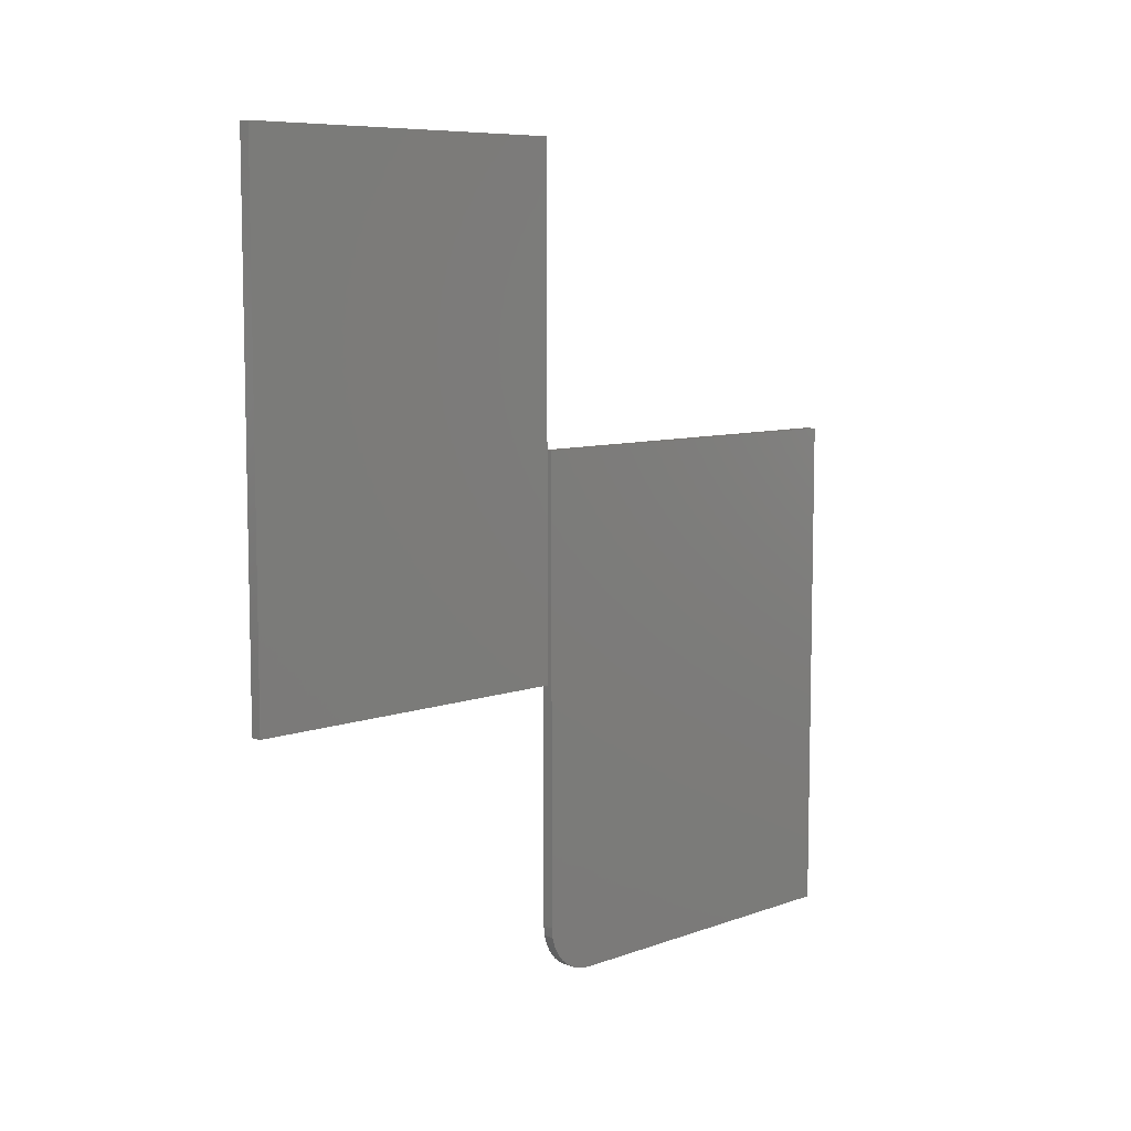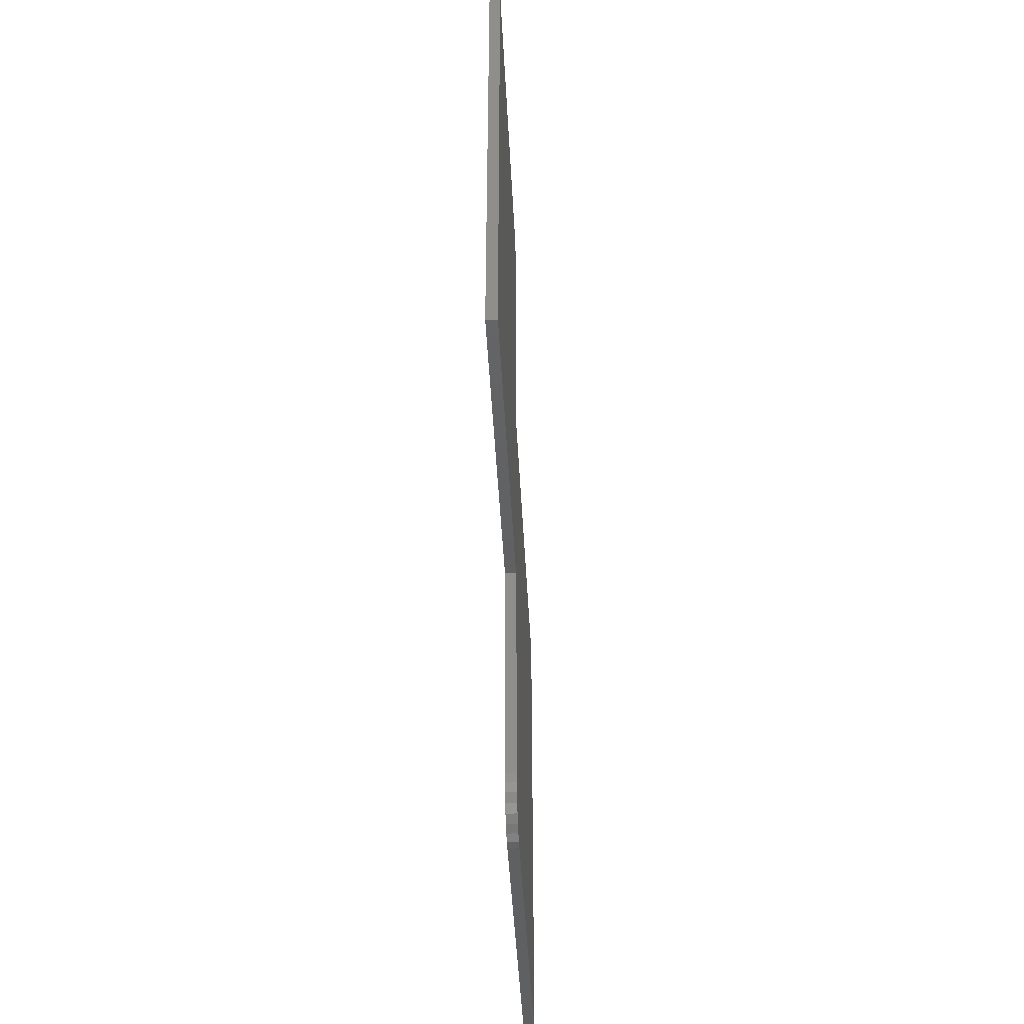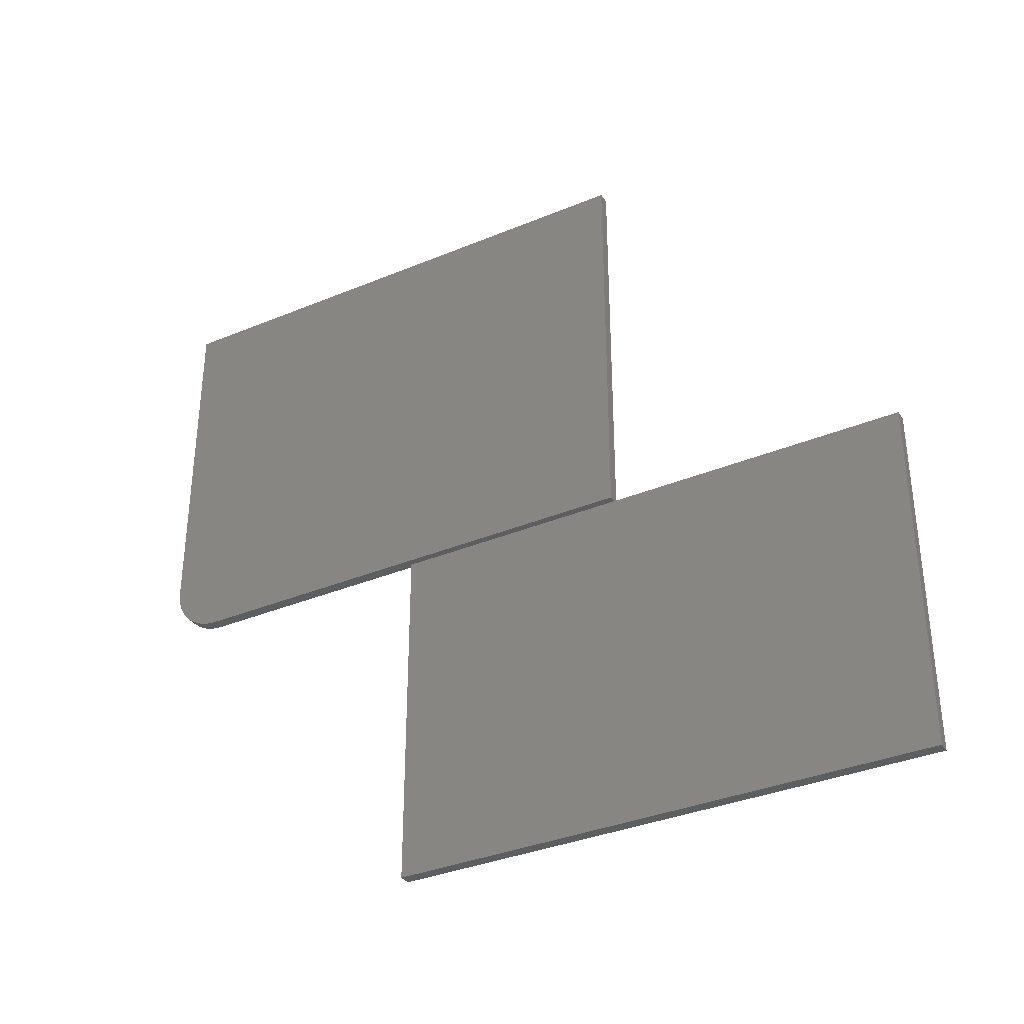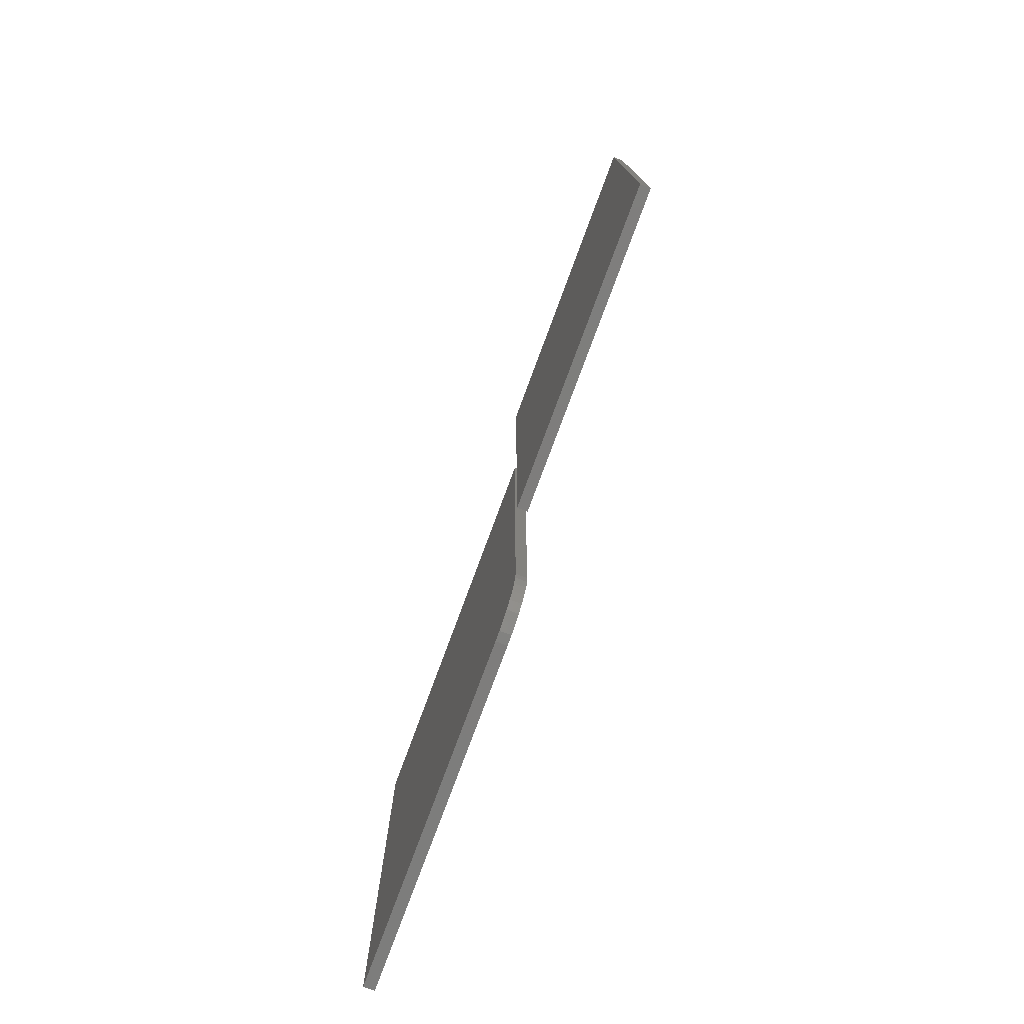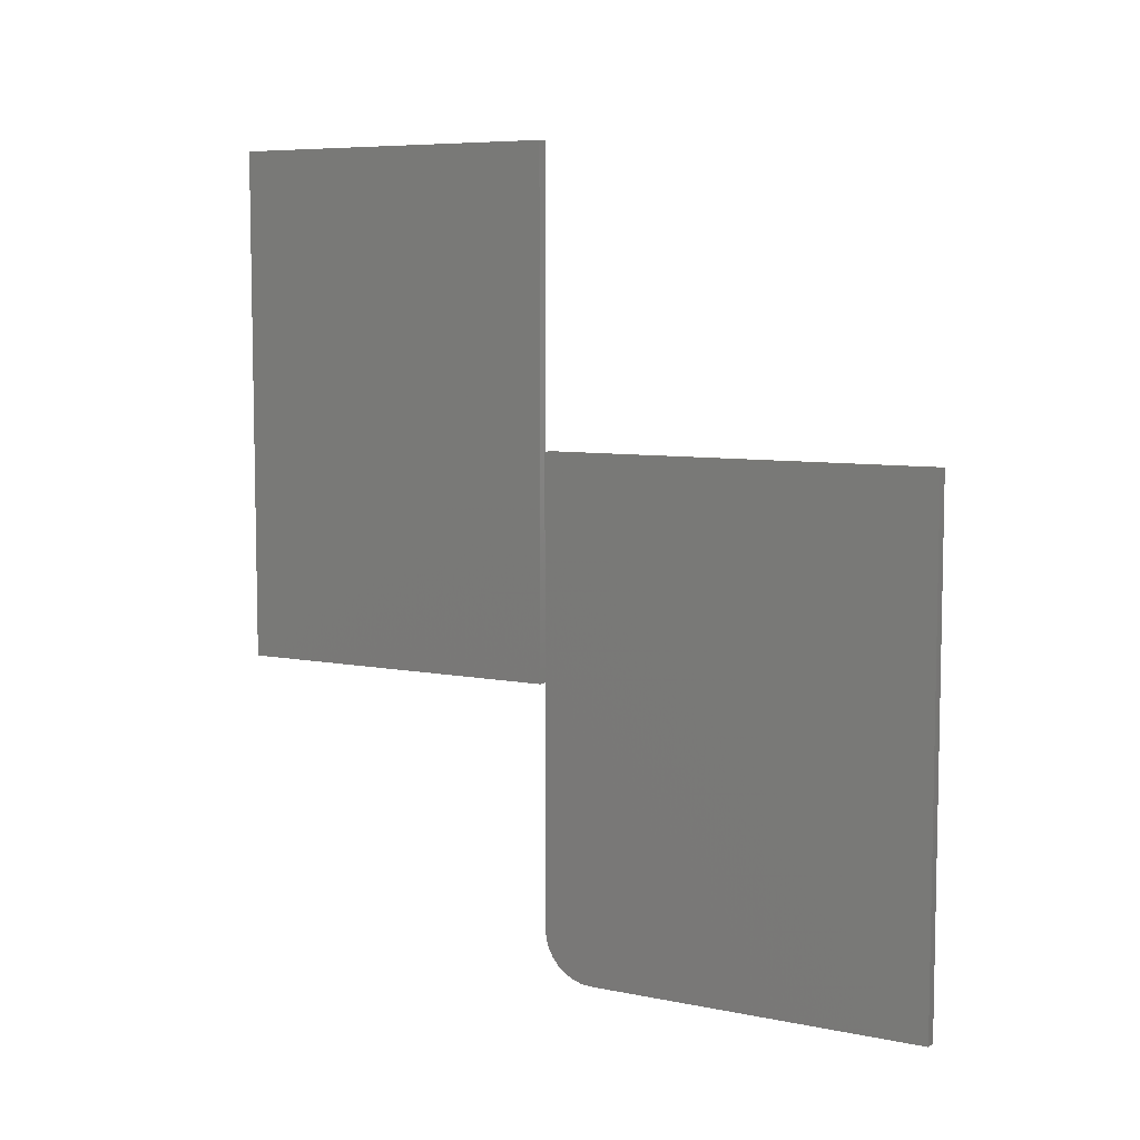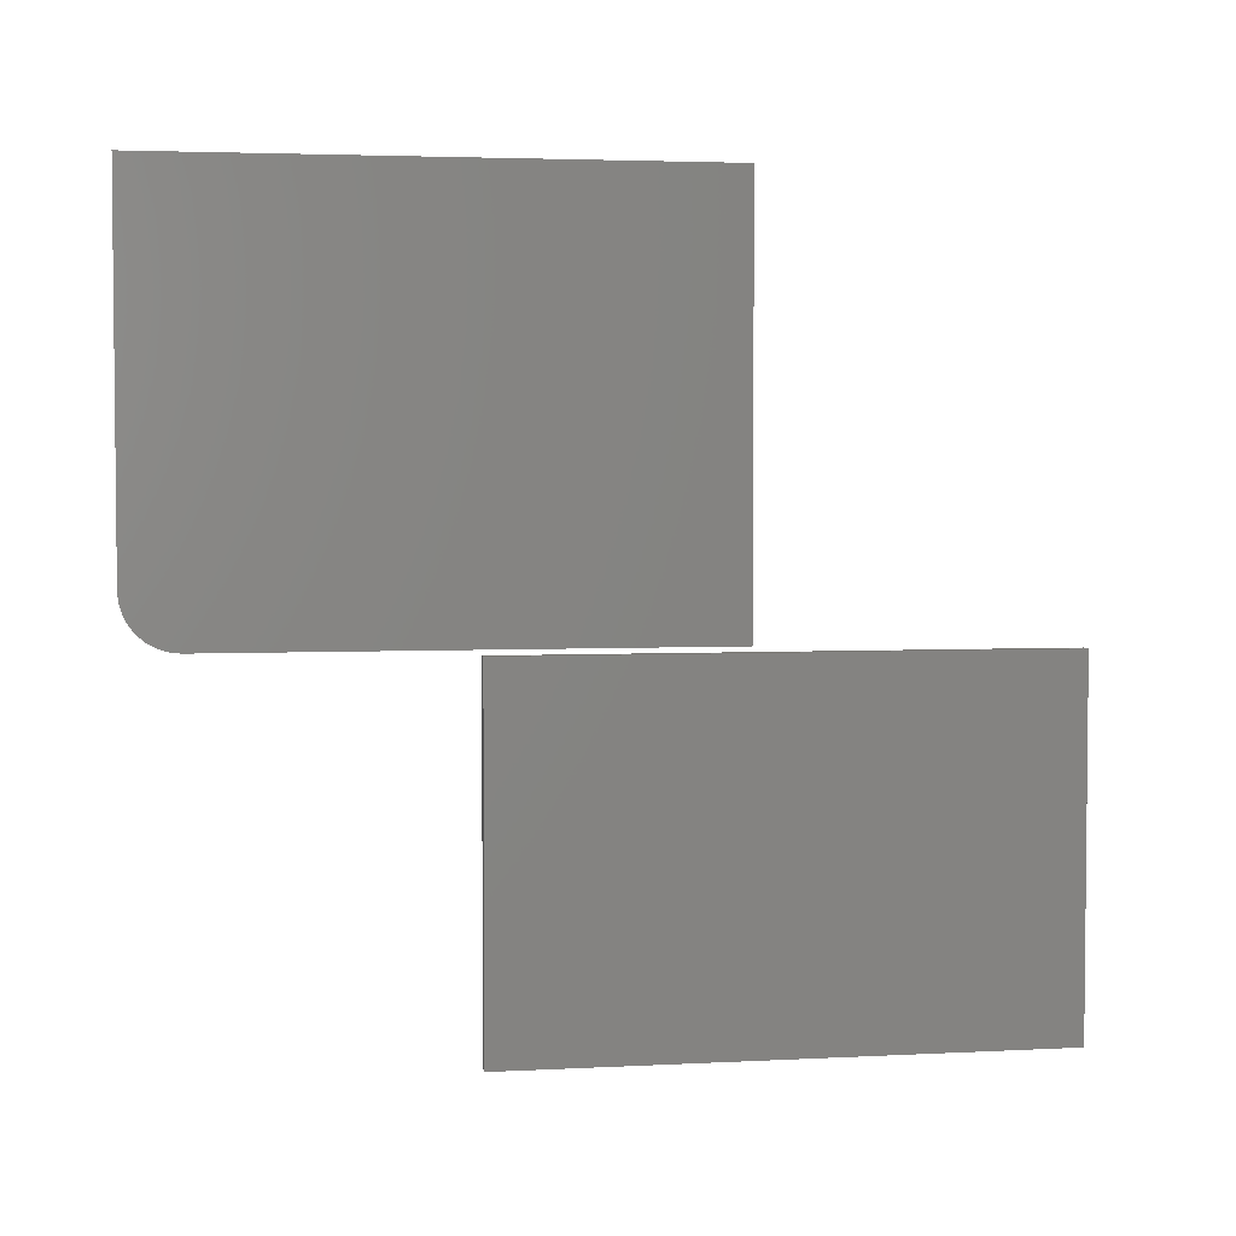
<metadata>
{"format":"stl","ext":"stl","renderer":"f3d","projection":"perspective","resolution":1024,"background":"white","views":[{"elev":7.9,"azim":44.9,"up":"+Z"},{"elev":-42.8,"azim":2.8,"up":"+Z"},{"elev":-35.0,"azim":-61.0,"up":"+Y"},{"elev":-77.1,"azim":-20.3,"up":"+Z"},{"elev":7.1,"azim":120.2,"up":"+Z"},{"elev":3.6,"azim":-99.9,"up":"+Y"}]}
</metadata>
<code>
# stl→obj: 32 verts, 56 faces
v 0.01562 0.1953 -0.6328
v 0.01562 0.1967 -0.6465
v 0.01562 0.2007 -0.6597
v 0.01562 0.2072 -0.6719
v 0.01562 0.2159 -0.6825
v 0.01562 0.2266 -0.6913
v 0.01562 0.2387 -0.6978
v 0.01562 0.2519 -0.7018
v 0.01562 0.2656 -0.7031
v 0.01562 0.7476 -0.7031
v 0.01562 0.7476 0.01562
v 0.01562 0.1953 0.01562
v -7.806e-18 0.1953 -0.6328
v -7.98e-17 0.1953 0.01562
v -7.98e-17 0.7476 0.01562
v 3.755e-33 0.7476 -0.7031
v 4.78e-34 0.2656 -0.7031
v -1.5e-19 0.2519 -0.7018
v -5.942e-19 0.2387 -0.6978
v -1.316e-18 0.2266 -0.6913
v -2.286e-18 0.2159 -0.6825
v -3.469e-18 0.2072 -0.6719
v -4.819e-18 0.2007 -0.6597
v -6.283e-18 0.1967 -0.6465
v 0.01562 -0.2891 -0.2969
v 0.01562 0.1876 -0.2969
v 0.01562 -0.2891 0.4219
v 0.01562 0.1876 0.4219
v 0 -0.2891 -0.2969
v -3.99e-17 -0.2891 0.4219
v 1.62e-33 0.1876 -0.2969
v -3.99e-17 0.1876 0.4219
f 1 2 3
f 1 3 4
f 1 4 5
f 1 5 6
f 1 6 7
f 1 7 8
f 1 8 9
f 1 9 10
f 1 10 11
f 1 11 12
f 13 14 15
f 13 15 16
f 13 16 17
f 13 17 18
f 13 18 19
f 13 19 20
f 13 20 21
f 13 21 22
f 13 22 23
f 13 23 24
f 12 14 1
f 1 14 13
f 9 17 10
f 10 17 16
f 17 9 18
f 18 9 8
f 18 8 19
f 19 8 7
f 19 7 20
f 20 7 6
f 20 6 21
f 21 6 5
f 21 5 22
f 22 5 4
f 22 4 23
f 23 4 3
f 23 3 24
f 24 3 2
f 24 2 13
f 13 2 1
f 11 15 12
f 12 15 14
f 10 16 11
f 11 16 15
f 25 26 27
f 27 26 28
f 29 30 31
f 31 30 32
f 27 30 25
f 25 30 29
f 28 32 27
f 27 32 30
f 26 31 28
f 28 31 32
f 25 29 26
f 26 29 31

</code>
